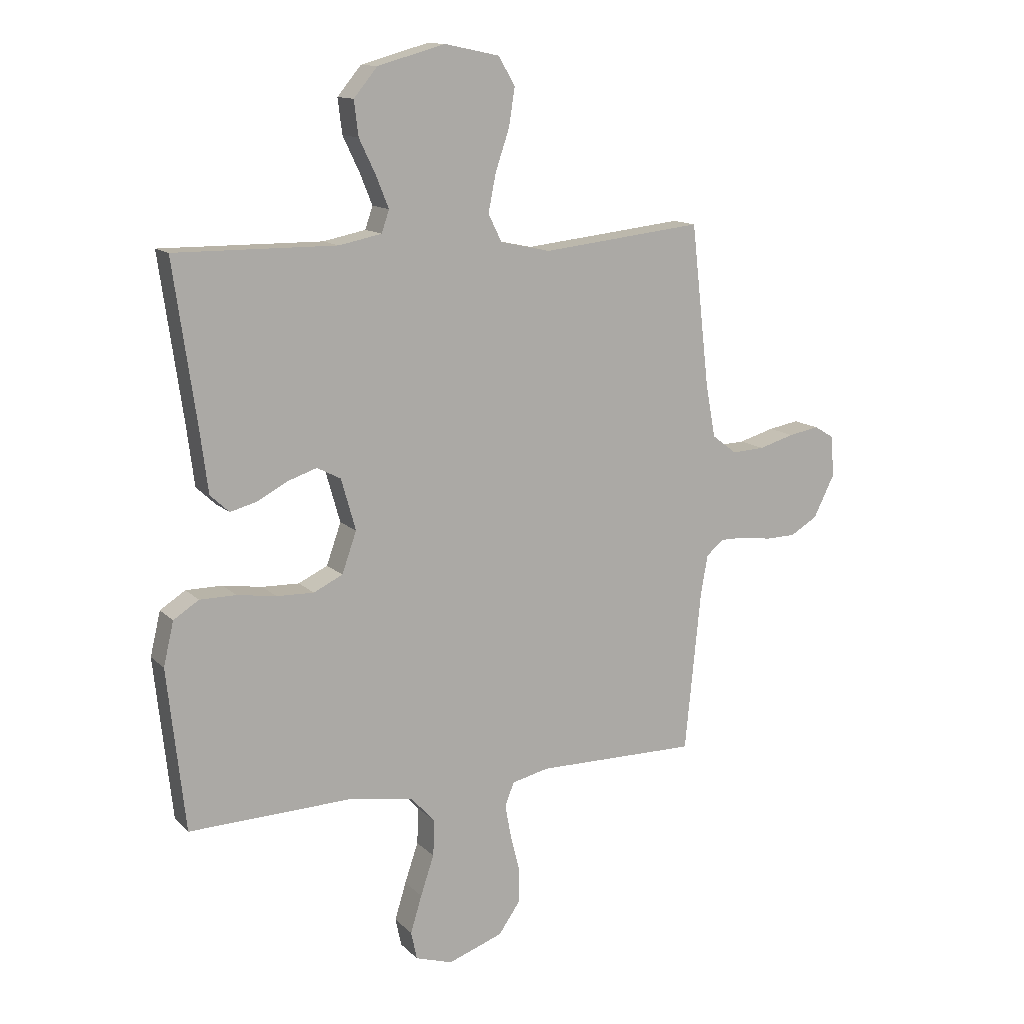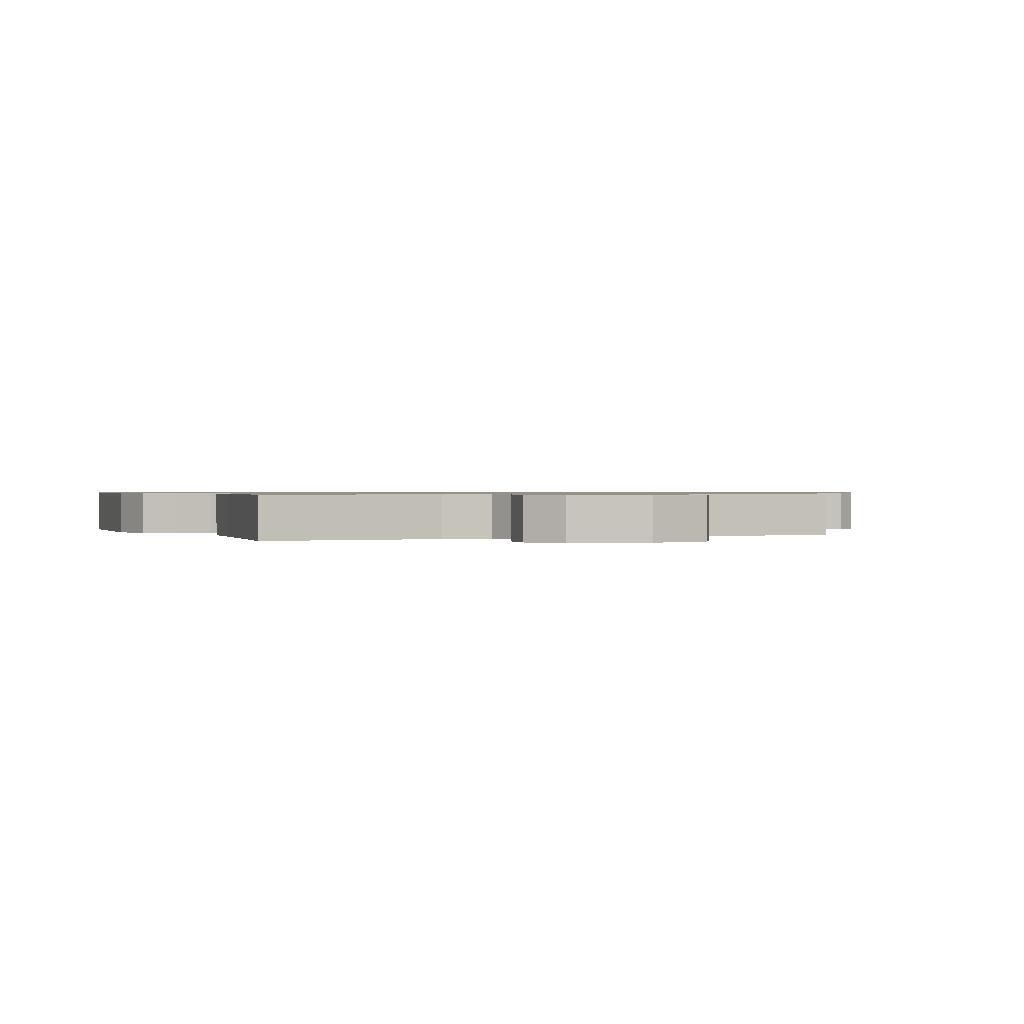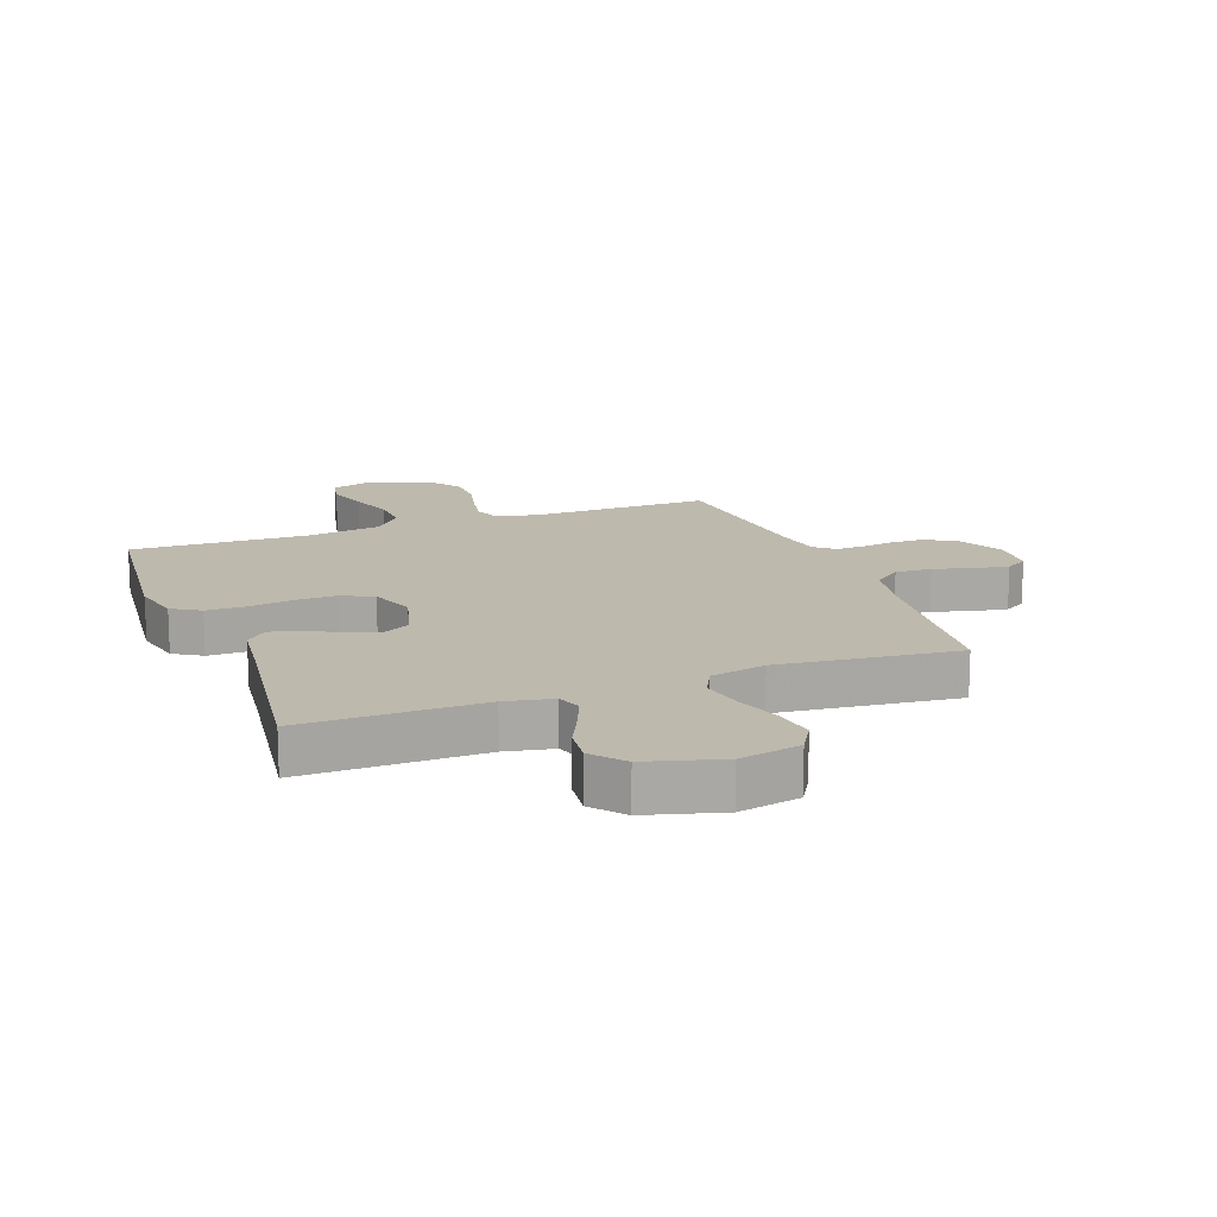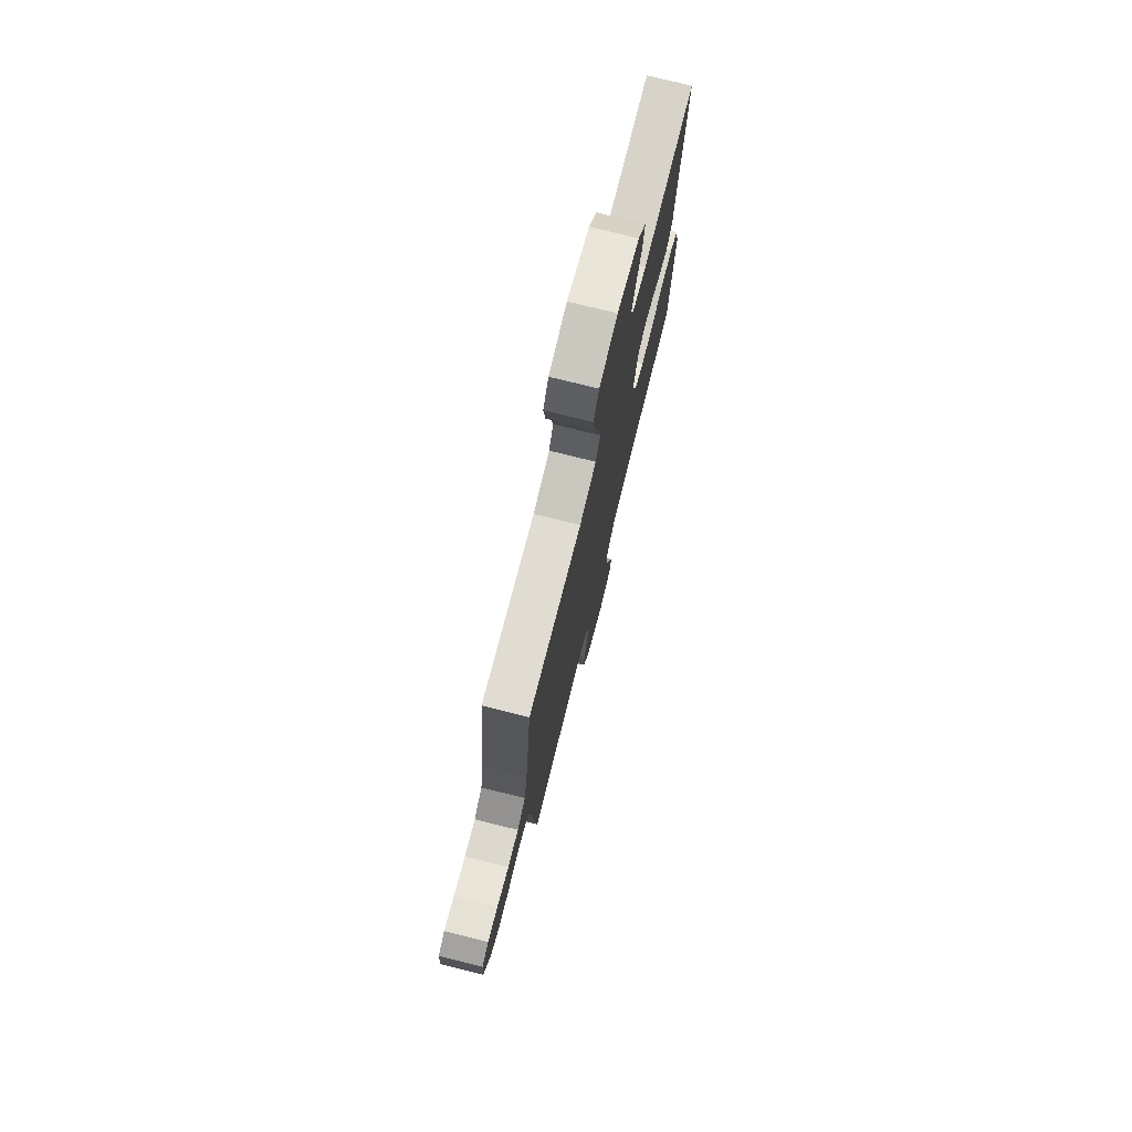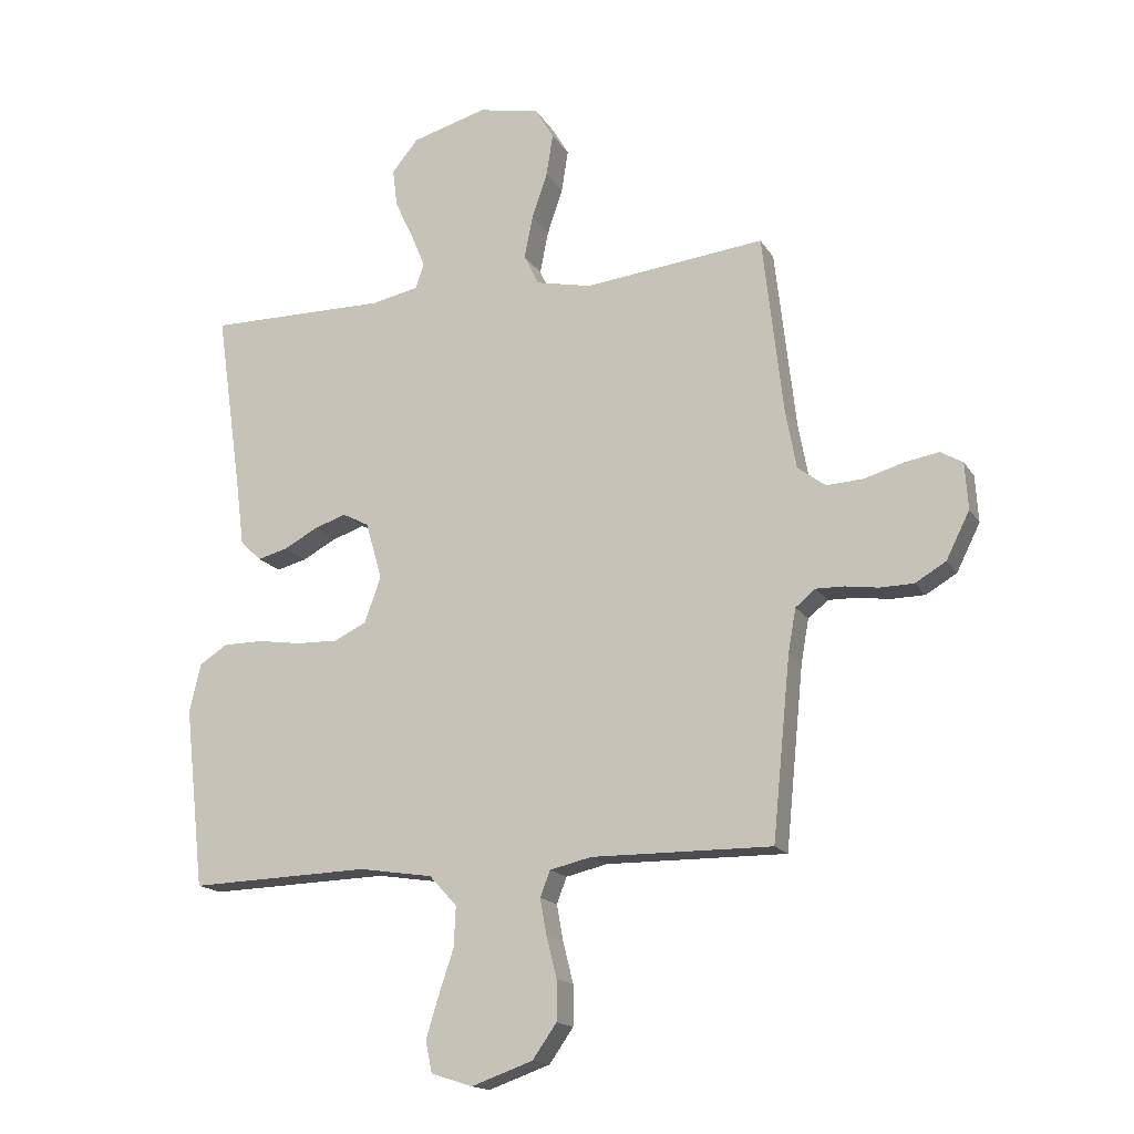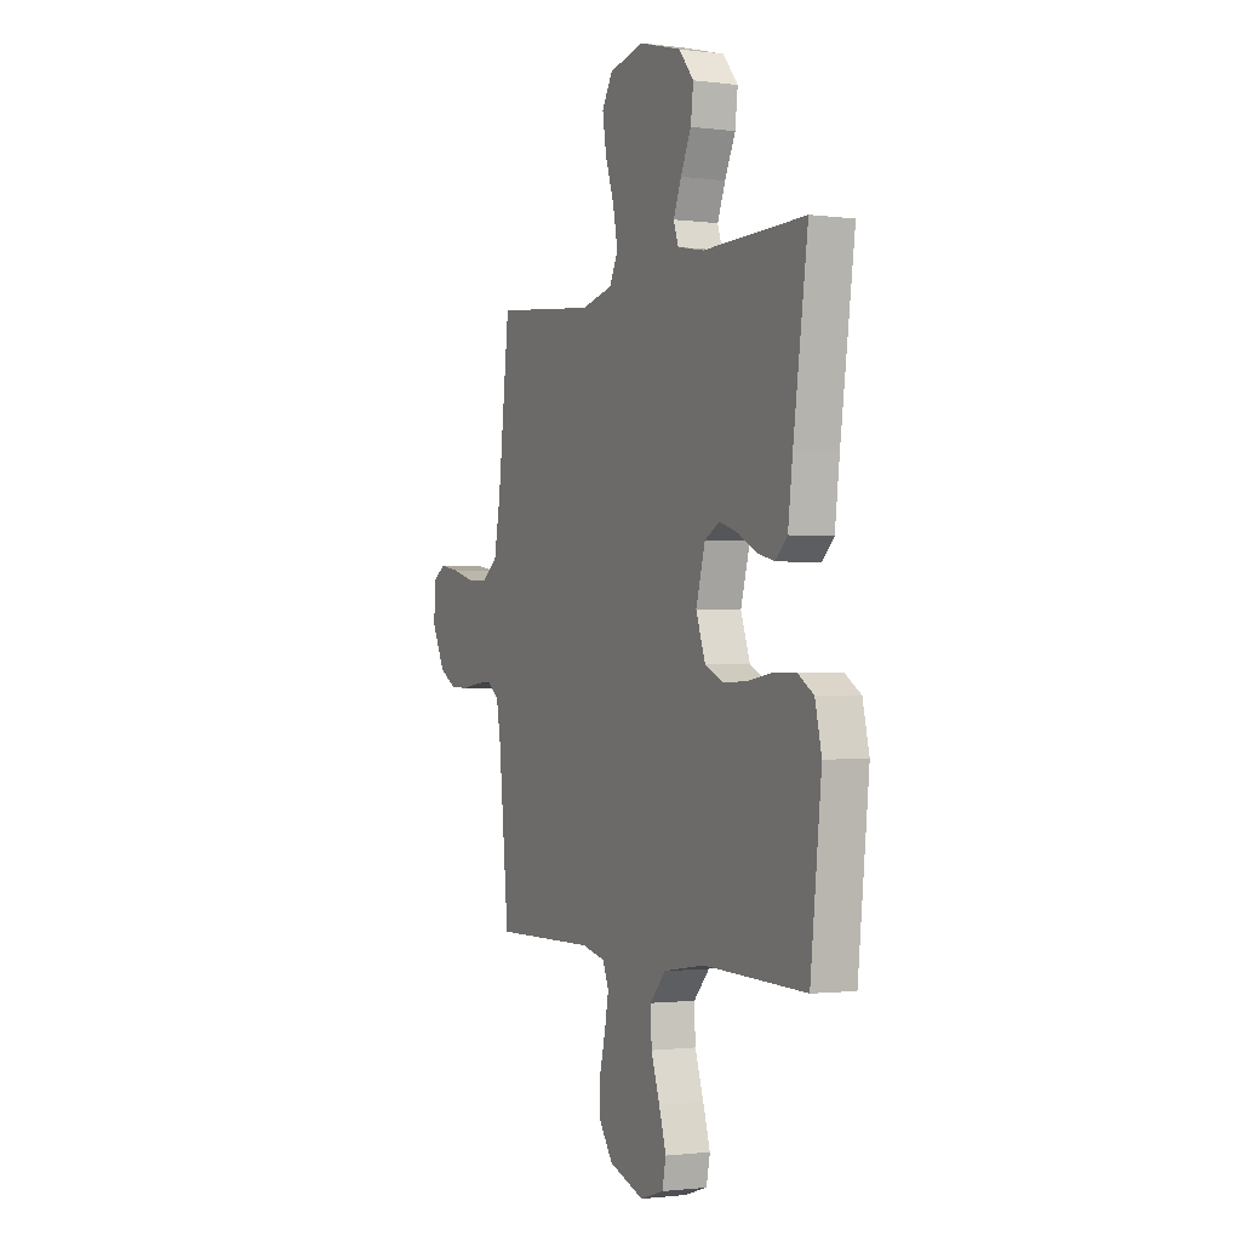
<metadata>
{"format":"obj","ext":"obj","renderer":"f3d","projection":"perspective","resolution":1024,"background":"white","views":[{"elev":13.0,"azim":-27.0,"up":"+Z"},{"elev":0.7,"azim":-24.0,"up":"+Y"},{"elev":15.3,"azim":-20.6,"up":"+Y"},{"elev":75.5,"azim":104.0,"up":"+Z"},{"elev":-16.4,"azim":21.8,"up":"+Z"},{"elev":-1.4,"azim":-115.1,"up":"+Z"}]}
</metadata>
<code>
v -0.5 0.07 0.5
v -0.2 0.07 0.497
v -0.121 0.07 0.513
v -0.107 0.07 0.554
v -0.13 0.07 0.611
v -0.161 0.07 0.676
v -0.169 0.07 0.74
v -0.125 0.07 0.793
v 0 0.07 0.828
v 0.102 0.07 0.807
v 0.133 0.07 0.755
v 0.122 0.07 0.685
v 0.096 0.07 0.608
v 0.082 0.07 0.538
v 0.107 0.07 0.487
v 0.2 0.07 0.467
v 0.5 0.07 0.5
v 0.534 0.07 0.2
v 0.552 0.07 0.102
v 0.598 0.07 0.067
v 0.659 0.07 0.07
v 0.725 0.07 0.089
v 0.782 0.07 0.099
v 0.819 0.07 0.077
v 0.824 0.07 0
v 0.785 0.07 -0.078
v 0.734 0.07 -0.108
v 0.678 0.07 -0.109
v 0.623 0.07 -0.101
v 0.576 0.07 -0.1
v 0.543 0.07 -0.127
v 0.53 0.07 -0.2
v 0.5 0.07 -0.5
v 0.2 0.07 -0.497
v 0.131 0.07 -0.513
v 0.114 0.07 -0.556
v 0.125 0.07 -0.616
v 0.142 0.07 -0.684
v 0.142 0.07 -0.751
v 0.102 0.07 -0.808
v 0 0.07 -0.844
v -0.069 0.07 -0.822
v -0.08 0.07 -0.77
v -0.059 0.07 -0.701
v -0.034 0.07 -0.627
v -0.031 0.07 -0.56
v -0.077 0.07 -0.51
v -0.2 0.07 -0.491
v -0.5 0.07 -0.5
v -0.533 0.07 -0.2
v -0.514 0.07 -0.119
v -0.467 0.07 -0.089
v -0.4 0.07 -0.089
v -0.327 0.07 -0.1
v -0.258 0.07 -0.102
v -0.204 0.07 -0.076
v -0.177 0.07 0
v -0.204 0.07 0.095
v -0.248 0.07 0.118
v -0.302 0.07 0.1
v -0.358 0.07 0.07
v -0.408 0.07 0.057
v -0.443 0.07 0.09
v -0.457 0.07 0.2
v -0.5 0 0.5
v -0.2 0 0.497
v -0.121 0 0.513
v -0.107 0 0.554
v -0.13 0 0.611
v -0.161 0 0.676
v -0.169 0 0.74
v -0.125 0 0.793
v 0 0 0.828
v 0.102 0 0.807
v 0.133 0 0.755
v 0.122 0 0.685
v 0.096 0 0.608
v 0.082 0 0.538
v 0.107 0 0.487
v 0.2 0 0.467
v 0.5 0 0.5
v 0.534 0 0.2
v 0.552 0 0.102
v 0.598 0 0.067
v 0.659 0 0.07
v 0.725 0 0.089
v 0.782 0 0.099
v 0.819 0 0.077
v 0.824 0 0
v 0.785 0 -0.078
v 0.734 0 -0.108
v 0.678 0 -0.109
v 0.623 0 -0.101
v 0.576 0 -0.1
v 0.543 0 -0.127
v 0.53 0 -0.2
v 0.5 0 -0.5
v 0.2 0 -0.497
v 0.131 0 -0.513
v 0.114 0 -0.556
v 0.125 0 -0.616
v 0.142 0 -0.684
v 0.142 0 -0.751
v 0.102 0 -0.808
v 0 0 -0.844
v -0.069 0 -0.822
v -0.08 0 -0.77
v -0.059 0 -0.701
v -0.034 0 -0.627
v -0.031 0 -0.56
v -0.077 0 -0.51
v -0.2 0 -0.491
v -0.5 0 -0.5
v -0.533 0 -0.2
v -0.514 0 -0.119
v -0.467 0 -0.089
v -0.4 0 -0.089
v -0.327 0 -0.1
v -0.258 0 -0.102
v -0.204 0 -0.076
v -0.177 0 0
v -0.204 0 0.095
v -0.248 0 0.118
v -0.302 0 0.1
v -0.358 0 0.07
v -0.408 0 0.057
v -0.443 0 0.09
v -0.457 0 0.2
f 62 63 64
f 61 62 64
f 60 61 64
f 64 1 2
f 60 64 2
f 59 60 2
f 58 59 2 3
f 57 58 3 4
f 52 53 54
f 51 52 54
f 50 51 54
f 49 50 54
f 48 49 54
f 47 48 54 55
f 46 47 55 56
f 43 44 45
f 42 43 45
f 41 42 45
f 40 41 45
f 39 40 45
f 38 39 45
f 37 38 45
f 36 37 45 46
f 46 56 57
f 36 46 57
f 35 36 57
f 32 33 34
f 35 57 4
f 34 35 4
f 32 34 4
f 31 32 4
f 27 28 29
f 26 27 29
f 25 26 29
f 24 25 29
f 23 24 29
f 22 23 29
f 21 22 29
f 20 21 29 30
f 16 17 18
f 15 16 18 19
f 11 12 13
f 10 11 13
f 9 10 13
f 8 9 13
f 7 8 13
f 6 7 13
f 5 6 13
f 5 13 14
f 31 4 5
f 30 31 5
f 20 30 5
f 19 20 5
f 5 14 15
f 5 15 19
f 128 127 126
f 128 126 125
f 128 125 124
f 66 65 128
f 66 128 124
f 66 124 123
f 67 66 123 122
f 68 67 122 121
f 118 117 116
f 118 116 115
f 118 115 114
f 118 114 113
f 118 113 112
f 119 118 112 111
f 120 119 111 110
f 109 108 107
f 109 107 106
f 109 106 105
f 109 105 104
f 109 104 103
f 109 103 102
f 109 102 101
f 110 109 101 100
f 121 120 110
f 121 110 100
f 121 100 99
f 98 97 96
f 68 121 99
f 68 99 98
f 68 98 96
f 68 96 95
f 93 92 91
f 93 91 90
f 93 90 89
f 93 89 88
f 93 88 87
f 93 87 86
f 93 86 85
f 94 93 85 84
f 82 81 80
f 83 82 80 79
f 77 76 75
f 77 75 74
f 77 74 73
f 77 73 72
f 77 72 71
f 77 71 70
f 77 70 69
f 78 77 69
f 69 68 95
f 69 95 94
f 69 94 84
f 69 84 83
f 79 78 69
f 83 79 69
f 1 65 66 2
f 2 66 67 3
f 3 67 68 4
f 4 68 69 5
f 5 69 70 6
f 6 70 71 7
f 7 71 72 8
f 8 72 73 9
f 9 73 74 10
f 10 74 75 11
f 11 75 76 12
f 12 76 77 13
f 13 77 78 14
f 14 78 79 15
f 15 79 80 16
f 16 80 81 17
f 17 81 82 18
f 18 82 83 19
f 19 83 84 20
f 20 84 85 21
f 21 85 86 22
f 22 86 87 23
f 23 87 88 24
f 24 88 89 25
f 25 89 90 26
f 26 90 91 27
f 27 91 92 28
f 28 92 93 29
f 29 93 94 30
f 30 94 95 31
f 31 95 96 32
f 32 96 97 33
f 33 97 98 34
f 34 98 99 35
f 35 99 100 36
f 36 100 101 37
f 37 101 102 38
f 38 102 103 39
f 39 103 104 40
f 40 104 105 41
f 41 105 106 42
f 42 106 107 43
f 43 107 108 44
f 44 108 109 45
f 45 109 110 46
f 46 110 111 47
f 47 111 112 48
f 48 112 113 49
f 49 113 114 50
f 50 114 115 51
f 51 115 116 52
f 52 116 117 53
f 53 117 118 54
f 54 118 119 55
f 55 119 120 56
f 56 120 121 57
f 57 121 122 58
f 58 122 123 59
f 59 123 124 60
f 60 124 125 61
f 61 125 126 62
f 62 126 127 63
f 63 127 128 64
f 64 128 65 1

</code>
